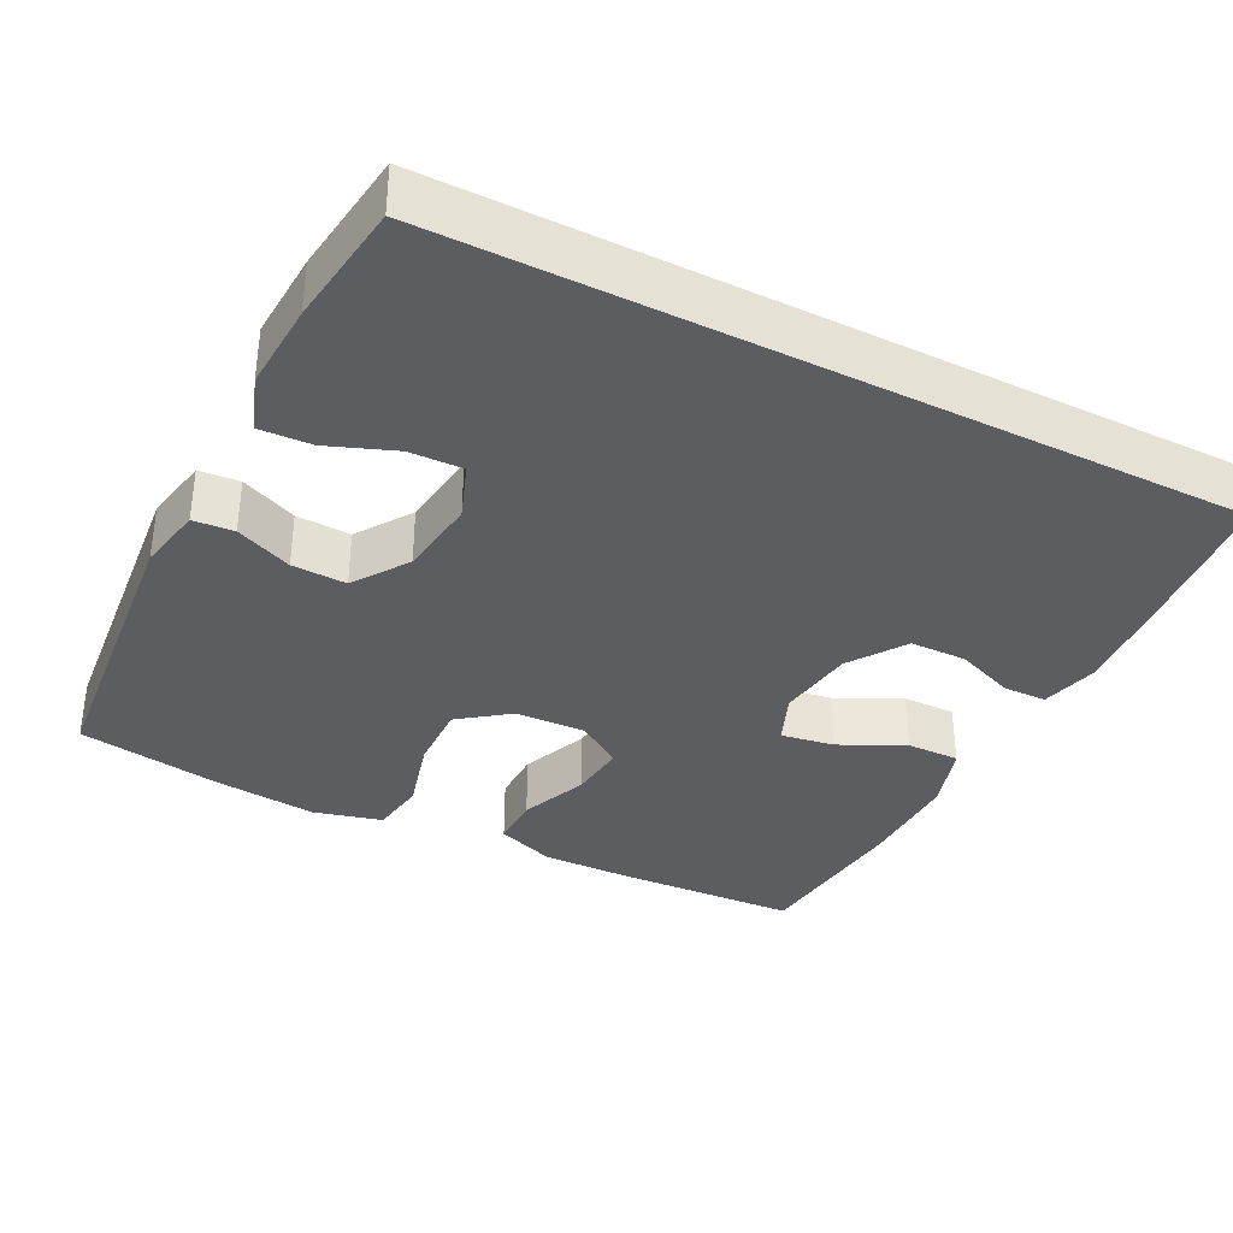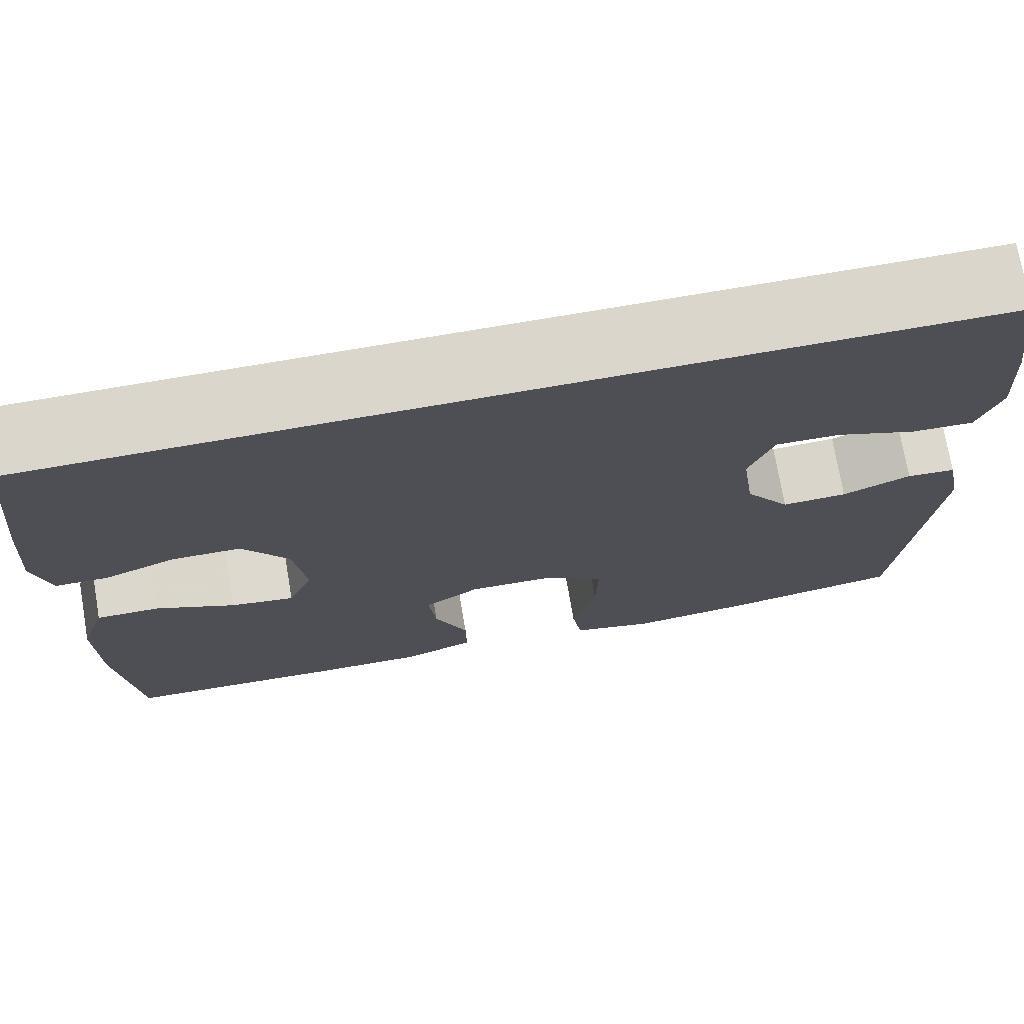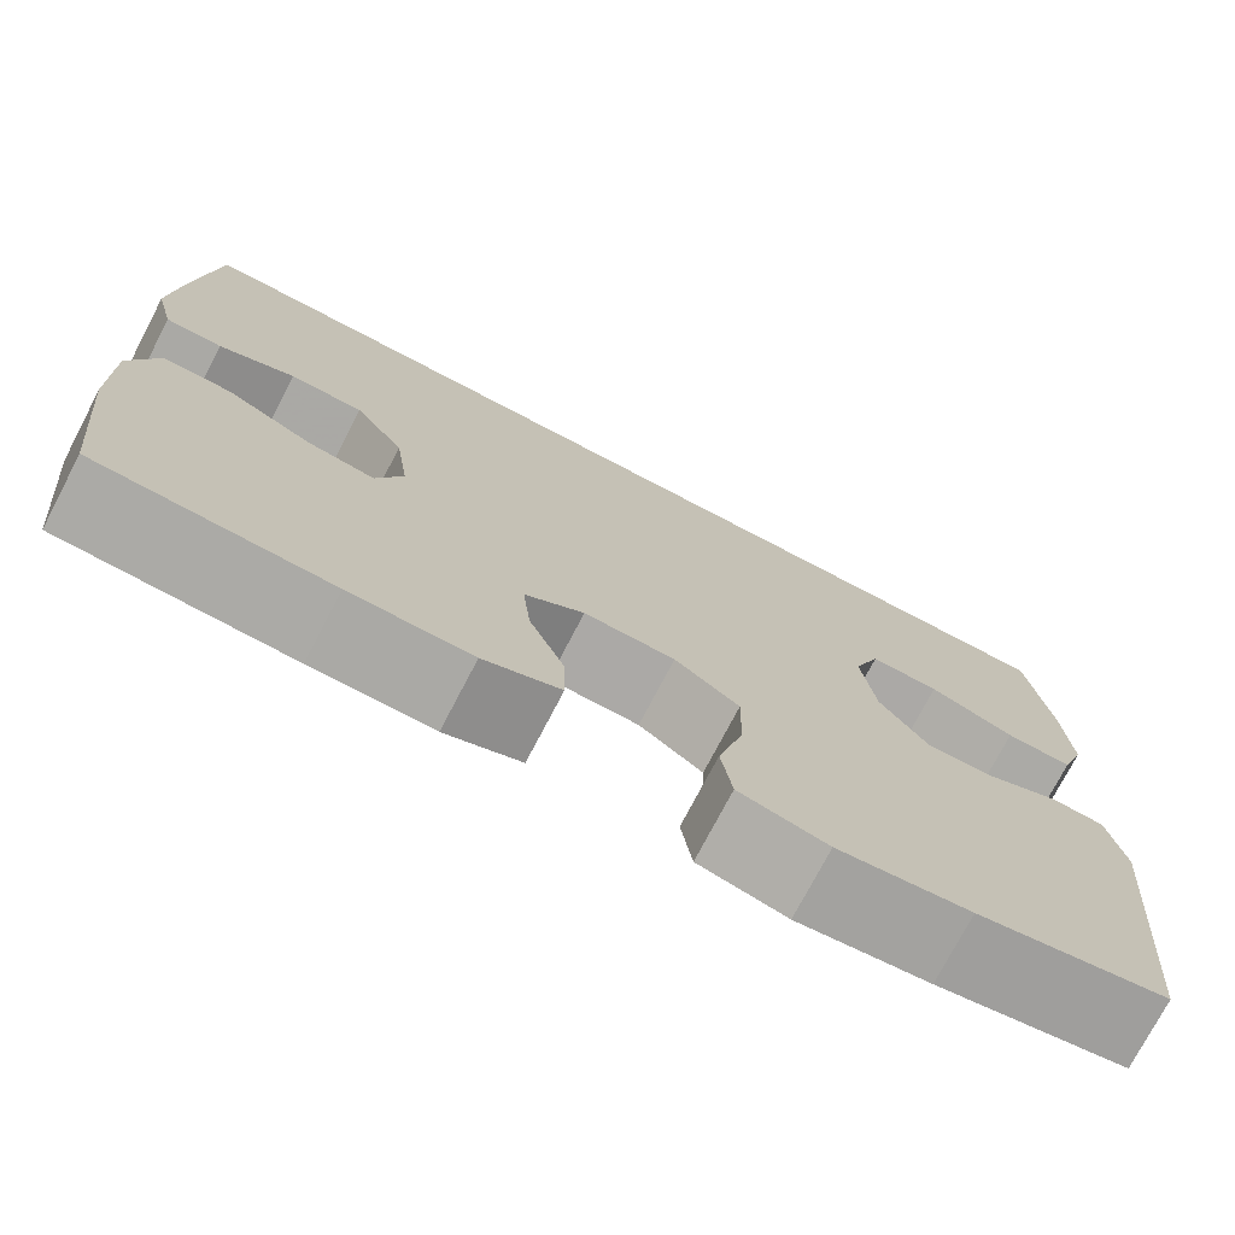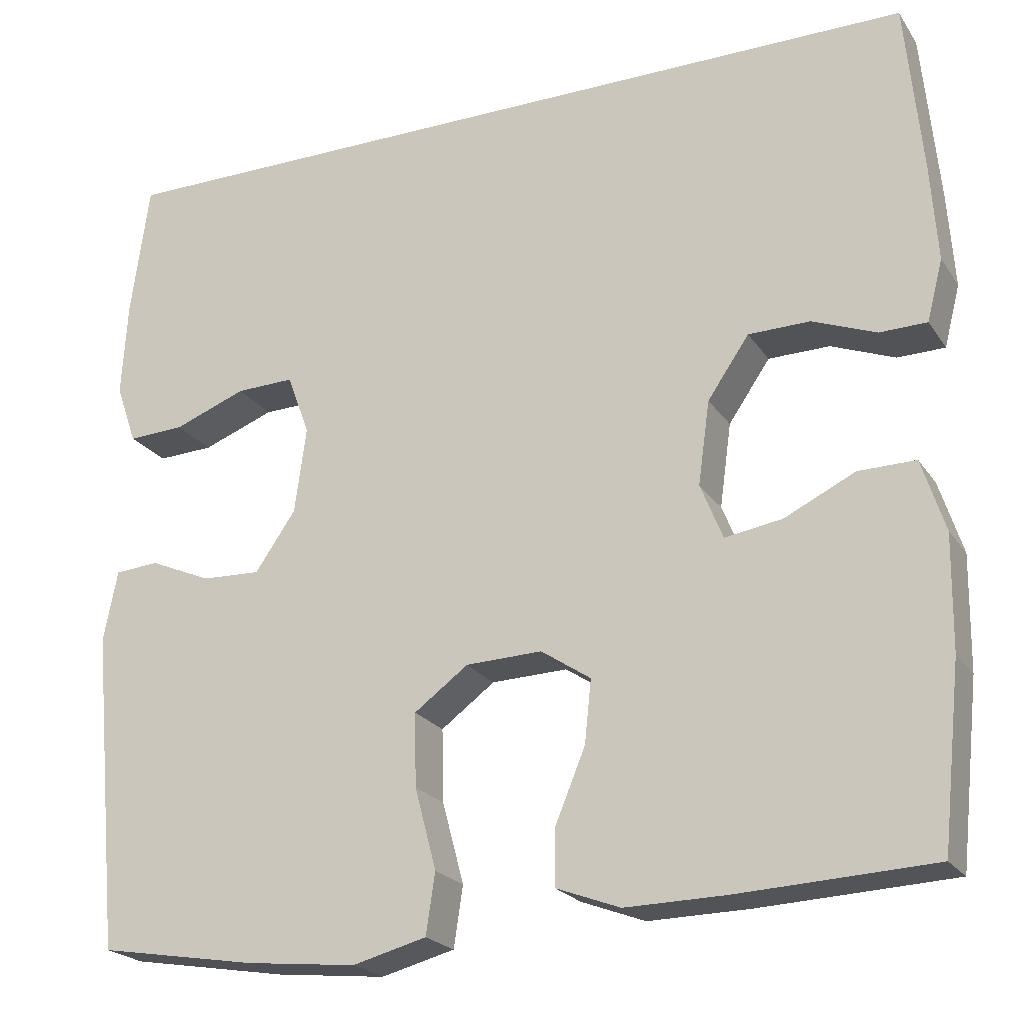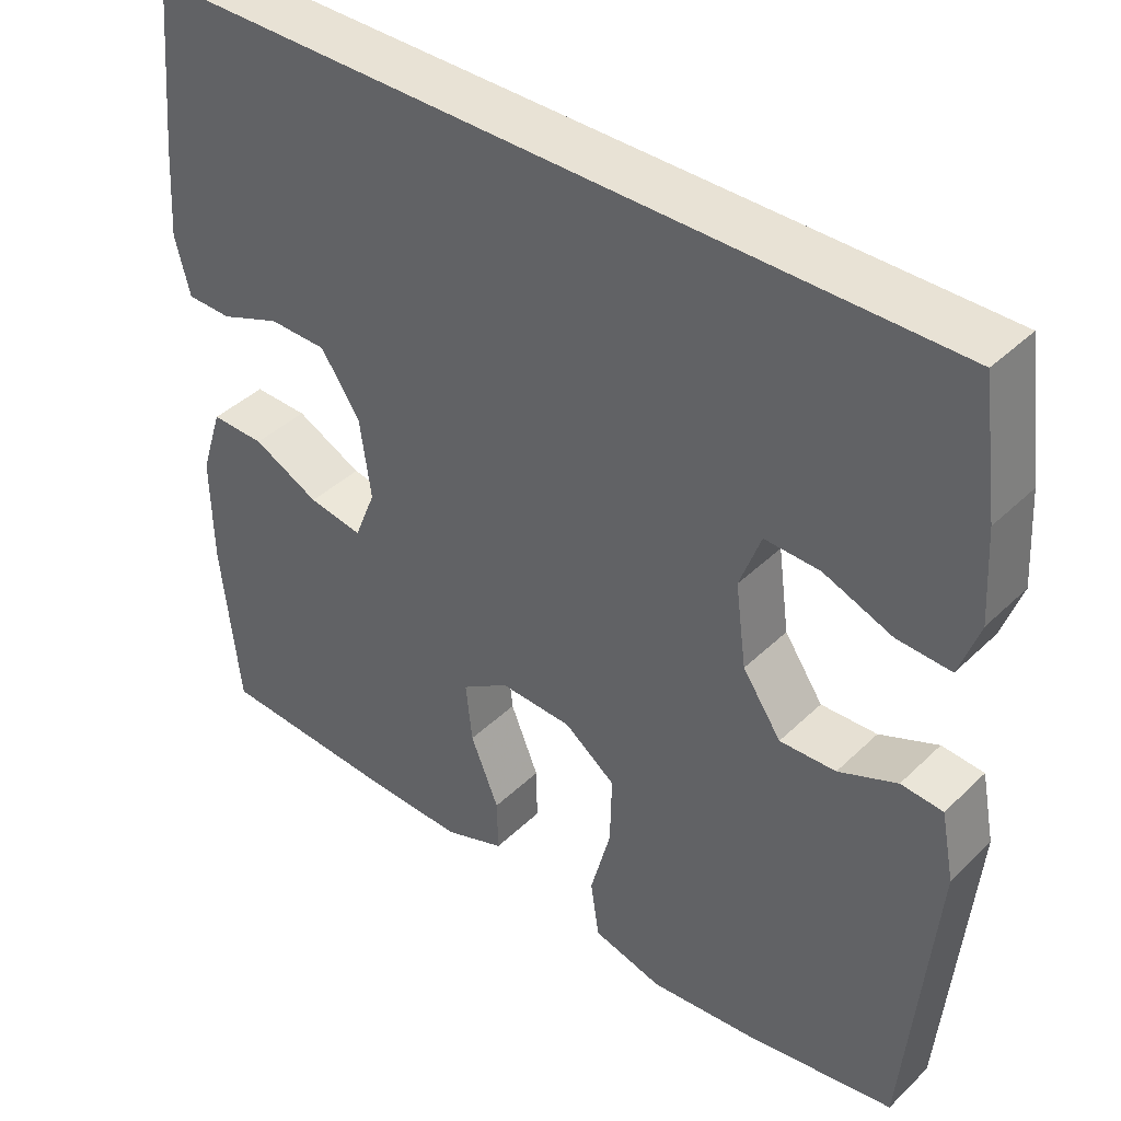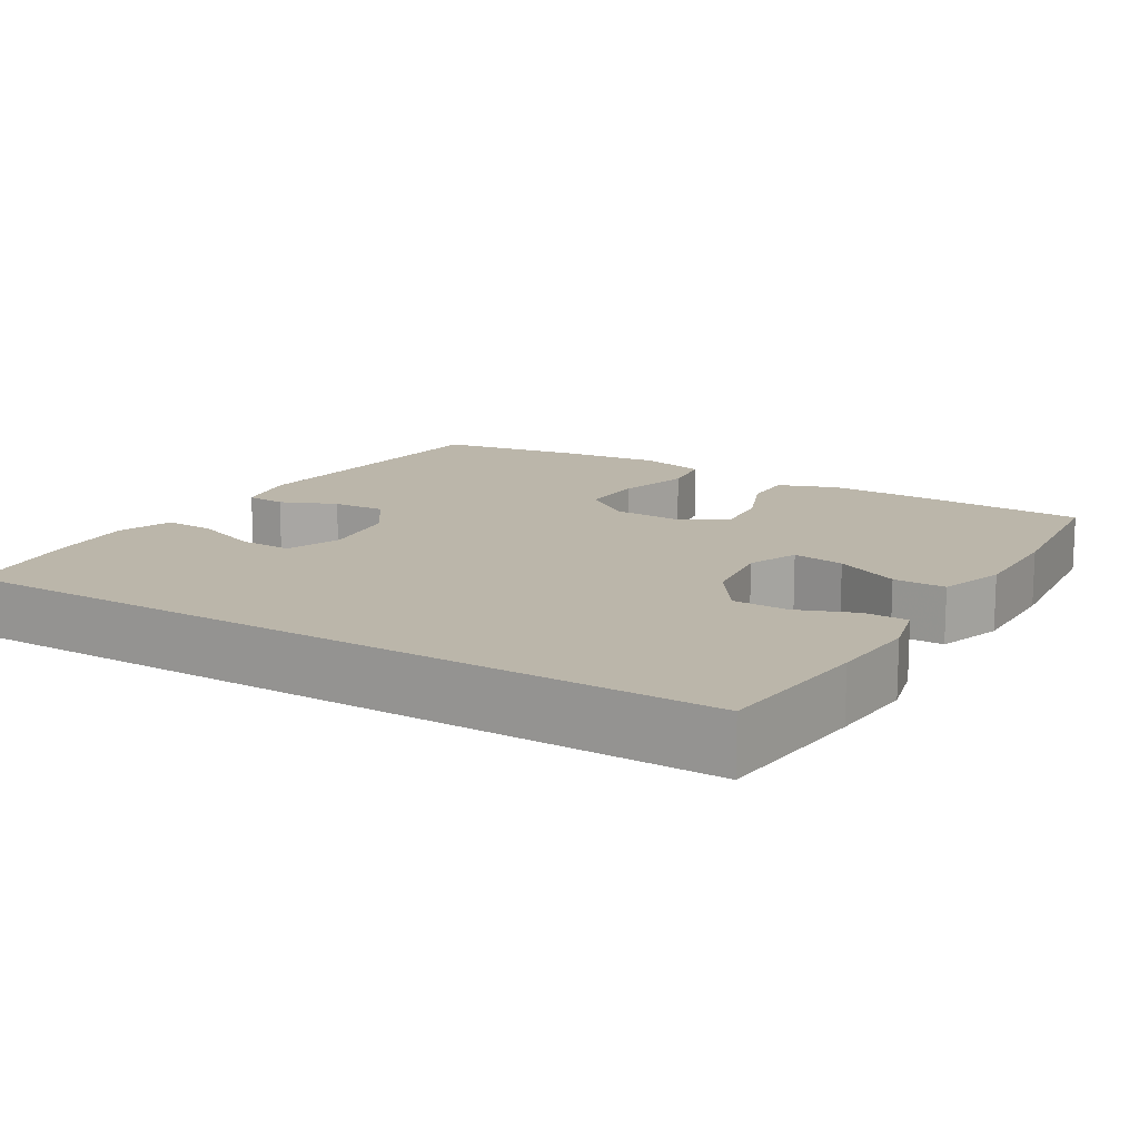
<metadata>
{"format":"obj","ext":"obj","renderer":"f3d","projection":"perspective","resolution":1024,"background":"white","views":[{"elev":-35.6,"azim":-26.8,"up":"+Y"},{"elev":73.5,"azim":170.3,"up":"+Z"},{"elev":-75.0,"azim":152.4,"up":"+Z"},{"elev":-22.1,"azim":24.8,"up":"+Z"},{"elev":40.8,"azim":-139.2,"up":"+Z"},{"elev":13.9,"azim":31.4,"up":"+Y"}]}
</metadata>
<code>
v -0.506 0.07 0.5
v 0.51 0.07 0.5
v 0.53 0.07 0.291
v 0.538 0.07 0.174
v 0.519 0.07 0.1
v 0.462 0.07 0.099
v 0.385 0.07 0.129
v 0.311 0.07 0.128
v 0.261 0.07 0.055
v 0.247 0.07 -0.046
v 0.274 0.07 -0.113
v 0.343 0.07 -0.102
v 0.428 0.07 -0.061
v 0.497 0.07 -0.06
v 0.525 0.07 -0.147
v 0.523 0.07 -0.284
v 0.5 0.07 -0.5
v 0.267 0.07 -0.511
v 0.145 0.07 -0.513
v 0.068 0.07 -0.484
v 0.069 0.07 -0.416
v 0.105 0.07 -0.329
v 0.113 0.07 -0.253
v 0.053 0.07 -0.213
v -0.039 0.07 -0.216
v -0.104 0.07 -0.264
v -0.102 0.07 -0.352
v -0.076 0.07 -0.45
v -0.087 0.07 -0.523
v -0.176 0.07 -0.546
v -0.309 0.07 -0.532
v -0.5 0.07 -0.5
v -0.536 0.07 -0.114
v -0.519 0.07 -0.028
v -0.466 0.07 -0.024
v -0.392 0.07 -0.056
v -0.321 0.07 -0.059
v -0.272 0.07 0.012
v -0.258 0.07 0.116
v -0.285 0.07 0.189
v -0.355 0.07 0.187
v -0.442 0.07 0.154
v -0.51 0.07 0.151
v -0.535 0.07 0.223
v -0.528 0.07 0.338
v -0.506 0 0.5
v 0.51 0 0.5
v 0.53 0 0.291
v 0.538 0 0.174
v 0.519 0 0.1
v 0.462 0 0.099
v 0.385 0 0.129
v 0.311 0 0.128
v 0.261 0 0.055
v 0.247 0 -0.046
v 0.274 0 -0.113
v 0.343 0 -0.102
v 0.428 0 -0.061
v 0.497 0 -0.06
v 0.525 0 -0.147
v 0.523 0 -0.284
v 0.5 0 -0.5
v 0.267 0 -0.511
v 0.145 0 -0.513
v 0.068 0 -0.484
v 0.069 0 -0.416
v 0.105 0 -0.329
v 0.113 0 -0.253
v 0.053 0 -0.213
v -0.039 0 -0.216
v -0.104 0 -0.264
v -0.102 0 -0.352
v -0.076 0 -0.45
v -0.087 0 -0.523
v -0.176 0 -0.546
v -0.309 0 -0.532
v -0.5 0 -0.5
v -0.536 0 -0.114
v -0.519 0 -0.028
v -0.466 0 -0.024
v -0.392 0 -0.056
v -0.321 0 -0.059
v -0.272 0 0.012
v -0.258 0 0.116
v -0.285 0 0.189
v -0.355 0 0.187
v -0.442 0 0.154
v -0.51 0 0.151
v -0.535 0 0.223
v -0.528 0 0.338
f 44 45 1
f 43 44 1
f 42 43 1
f 41 42 1
f 1 2 3
f 41 1 3
f 40 41 3
f 39 40 3 4
f 38 39 4
f 34 35 36
f 33 34 36
f 32 33 36
f 31 32 36
f 30 31 36
f 29 30 36
f 28 29 36
f 27 28 36
f 26 27 36 37
f 25 26 37 38
f 20 21 22
f 19 20 22
f 18 19 22
f 17 18 22
f 16 17 22
f 15 16 22
f 14 15 22
f 13 14 22
f 12 13 22
f 11 12 22 23
f 10 11 23 24
f 4 5 6 7
f 4 7 8
f 38 4 8
f 24 25 38
f 10 24 38
f 9 10 38
f 8 9 38
f 46 90 89
f 46 89 88
f 46 88 87
f 46 87 86
f 48 47 46
f 48 46 86
f 48 86 85
f 49 48 85 84
f 49 84 83
f 81 80 79
f 81 79 78
f 81 78 77
f 81 77 76
f 81 76 75
f 81 75 74
f 81 74 73
f 81 73 72
f 82 81 72 71
f 83 82 71 70
f 67 66 65
f 67 65 64
f 67 64 63
f 67 63 62
f 67 62 61
f 67 61 60
f 67 60 59
f 67 59 58
f 67 58 57
f 68 67 57 56
f 69 68 56 55
f 52 51 50 49
f 53 52 49
f 53 49 83
f 83 70 69
f 83 69 55
f 83 55 54
f 83 54 53
f 1 46 47 2
f 2 47 48 3
f 3 48 49 4
f 4 49 50 5
f 5 50 51 6
f 6 51 52 7
f 7 52 53 8
f 8 53 54 9
f 9 54 55 10
f 10 55 56 11
f 11 56 57 12
f 12 57 58 13
f 13 58 59 14
f 14 59 60 15
f 15 60 61 16
f 16 61 62 17
f 17 62 63 18
f 18 63 64 19
f 19 64 65 20
f 20 65 66 21
f 21 66 67 22
f 22 67 68 23
f 23 68 69 24
f 24 69 70 25
f 25 70 71 26
f 26 71 72 27
f 27 72 73 28
f 28 73 74 29
f 29 74 75 30
f 30 75 76 31
f 31 76 77 32
f 32 77 78 33
f 33 78 79 34
f 34 79 80 35
f 35 80 81 36
f 36 81 82 37
f 37 82 83 38
f 38 83 84 39
f 39 84 85 40
f 40 85 86 41
f 41 86 87 42
f 42 87 88 43
f 43 88 89 44
f 44 89 90 45
f 45 90 46 1

</code>
